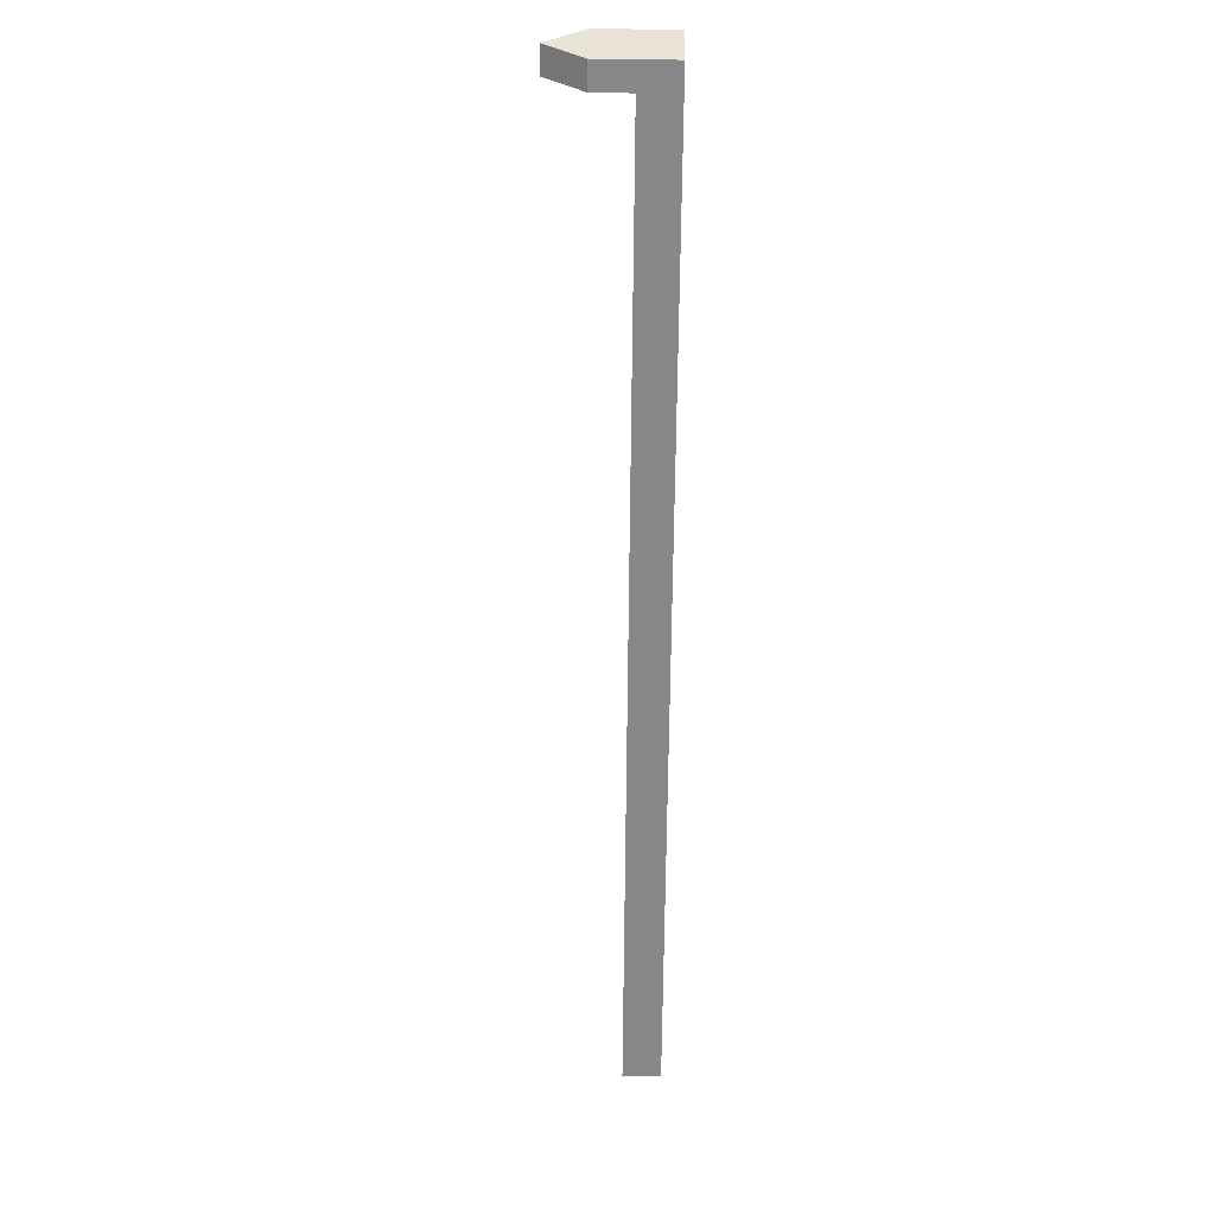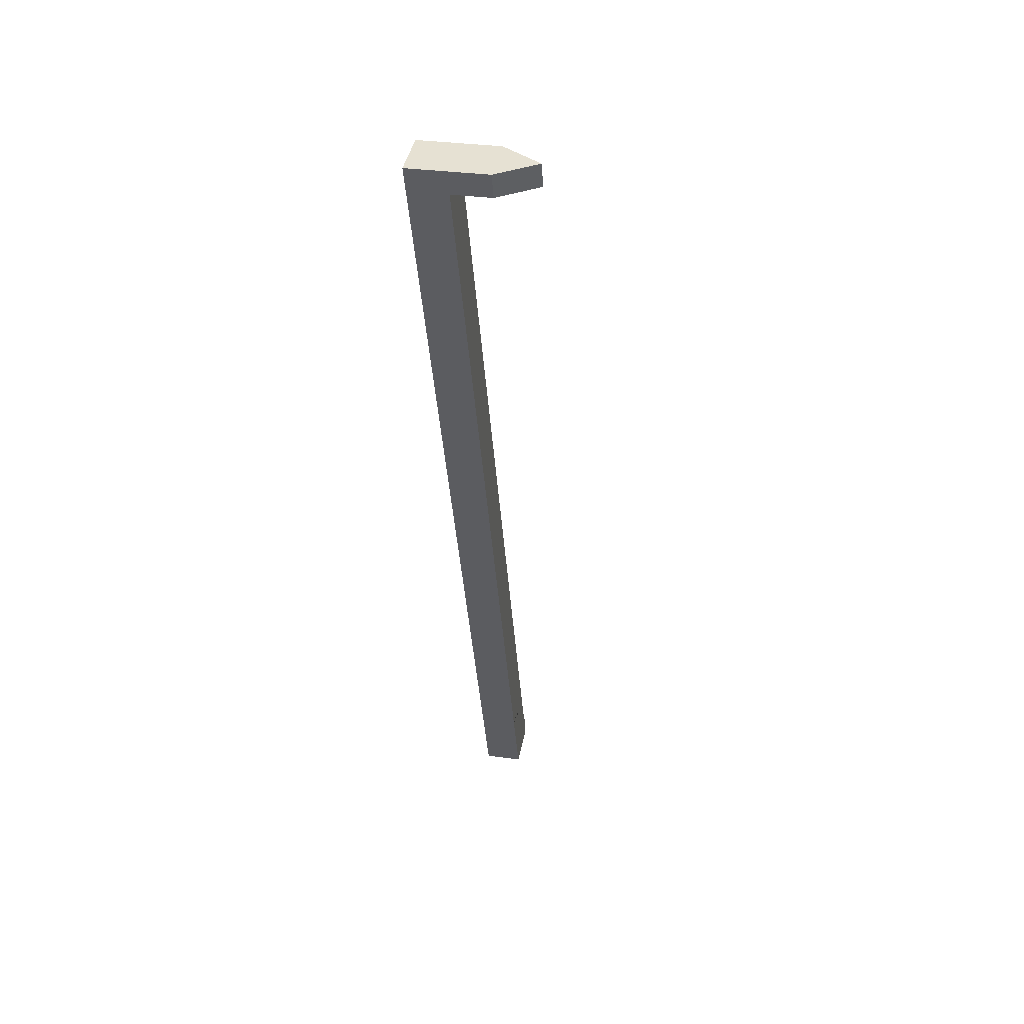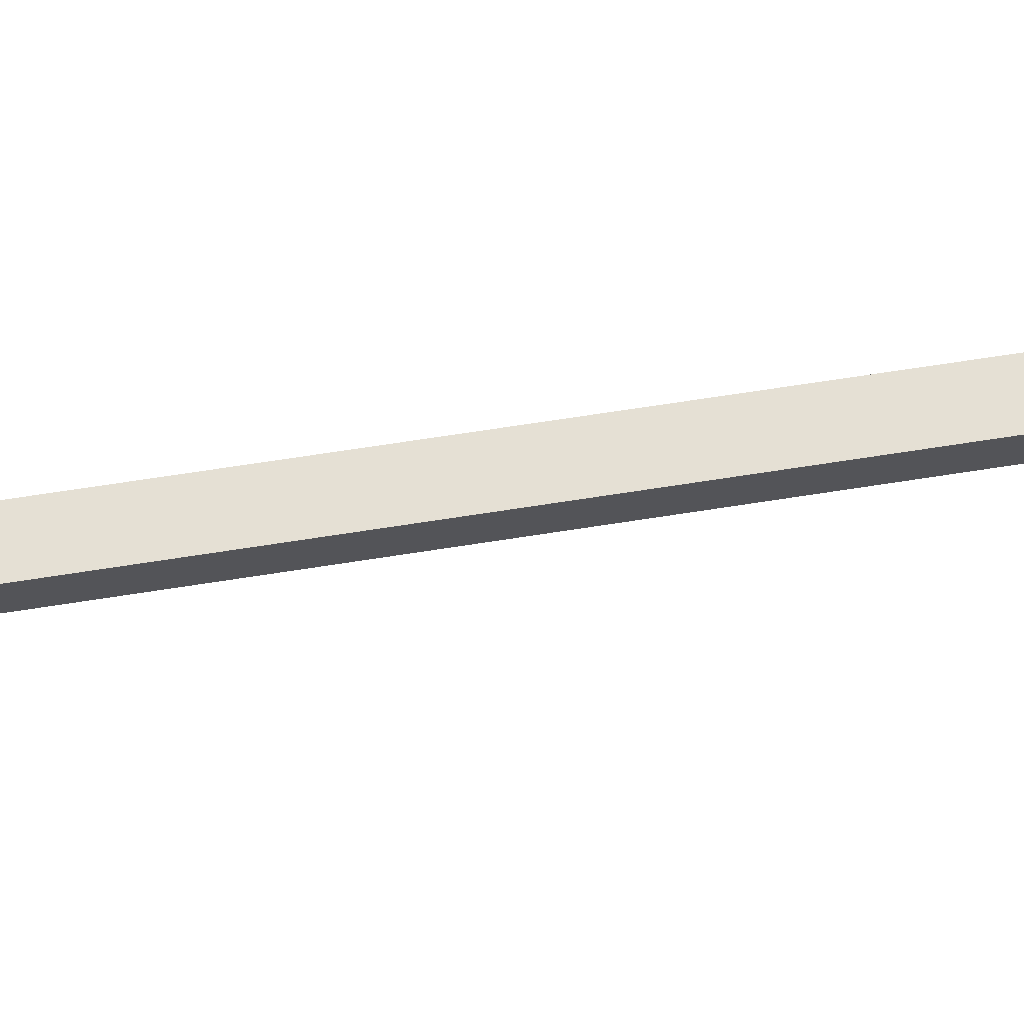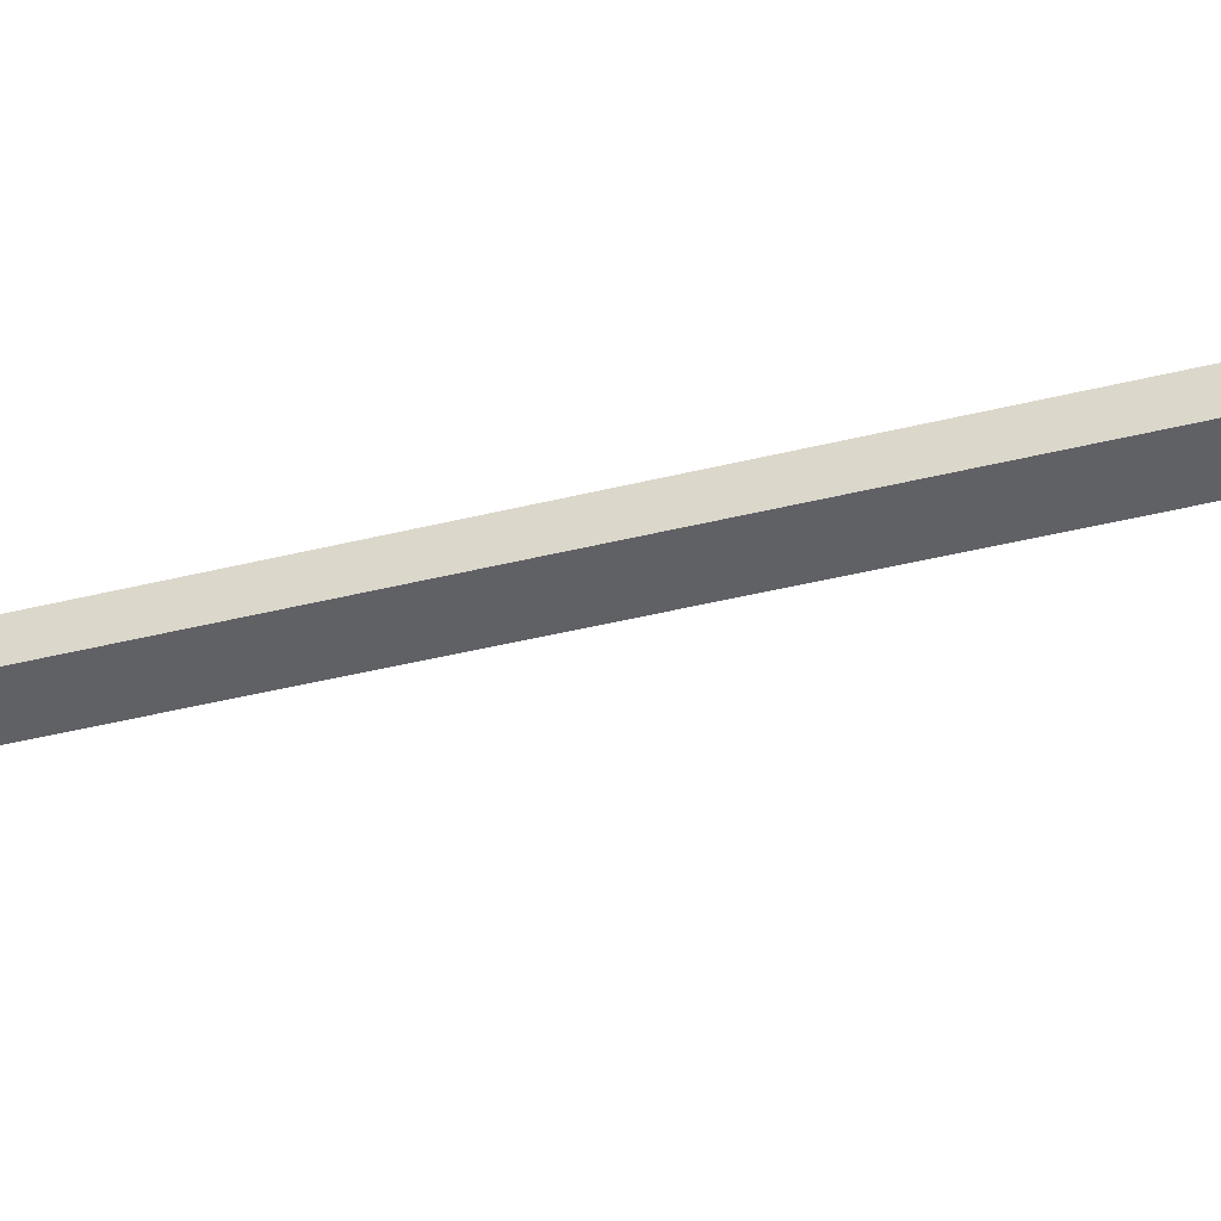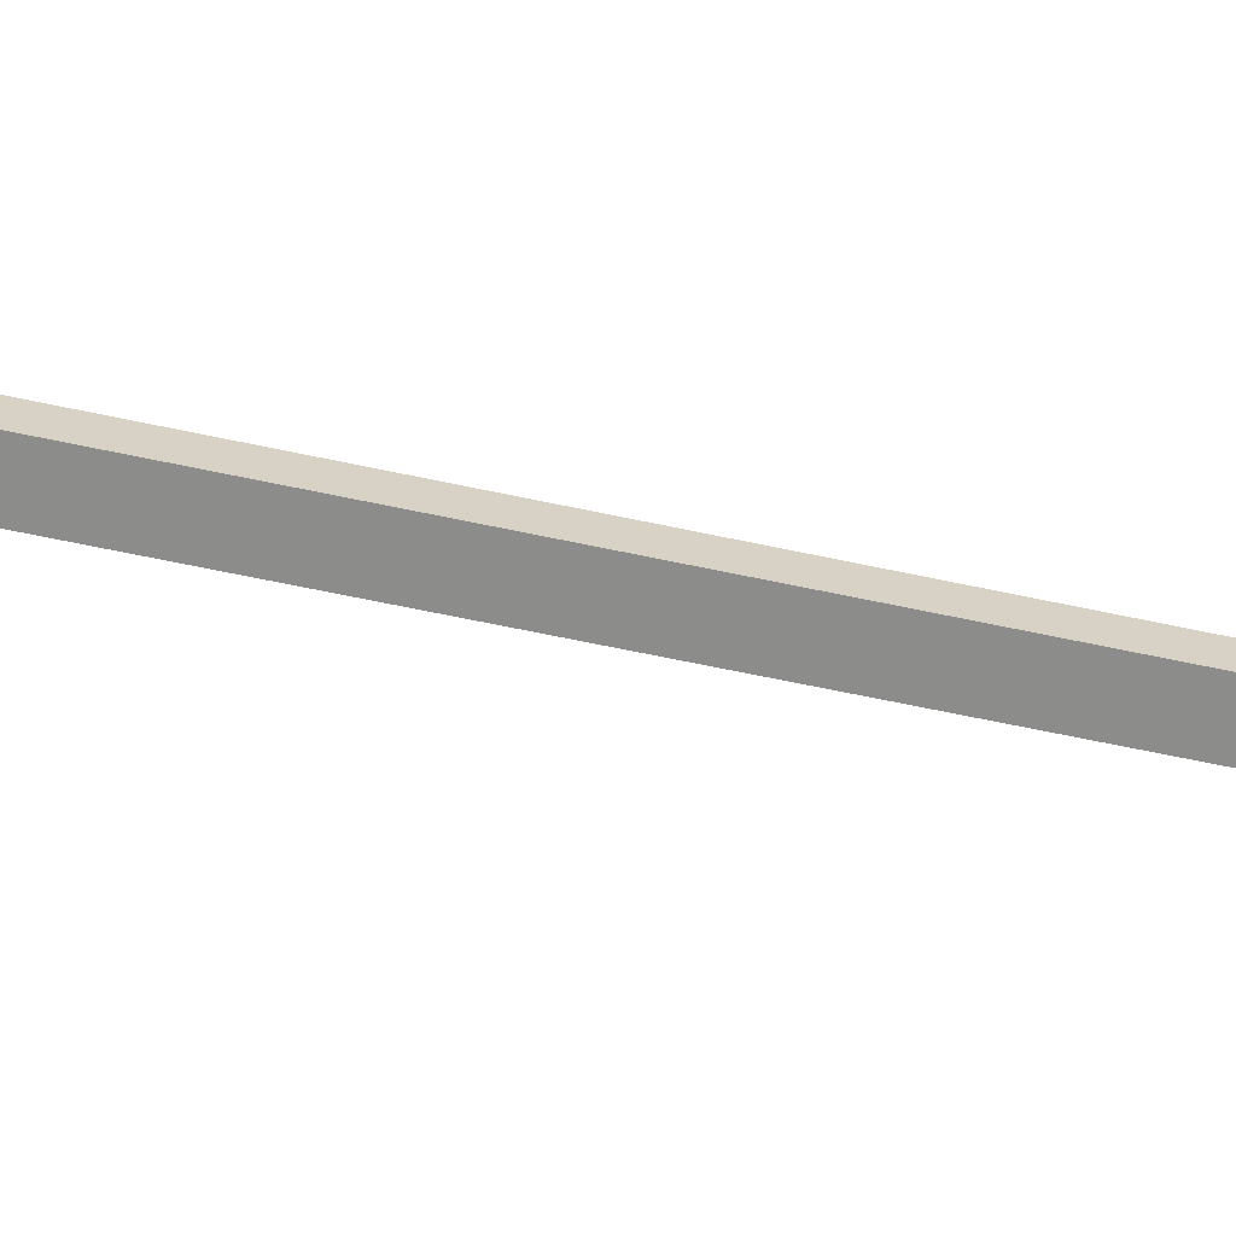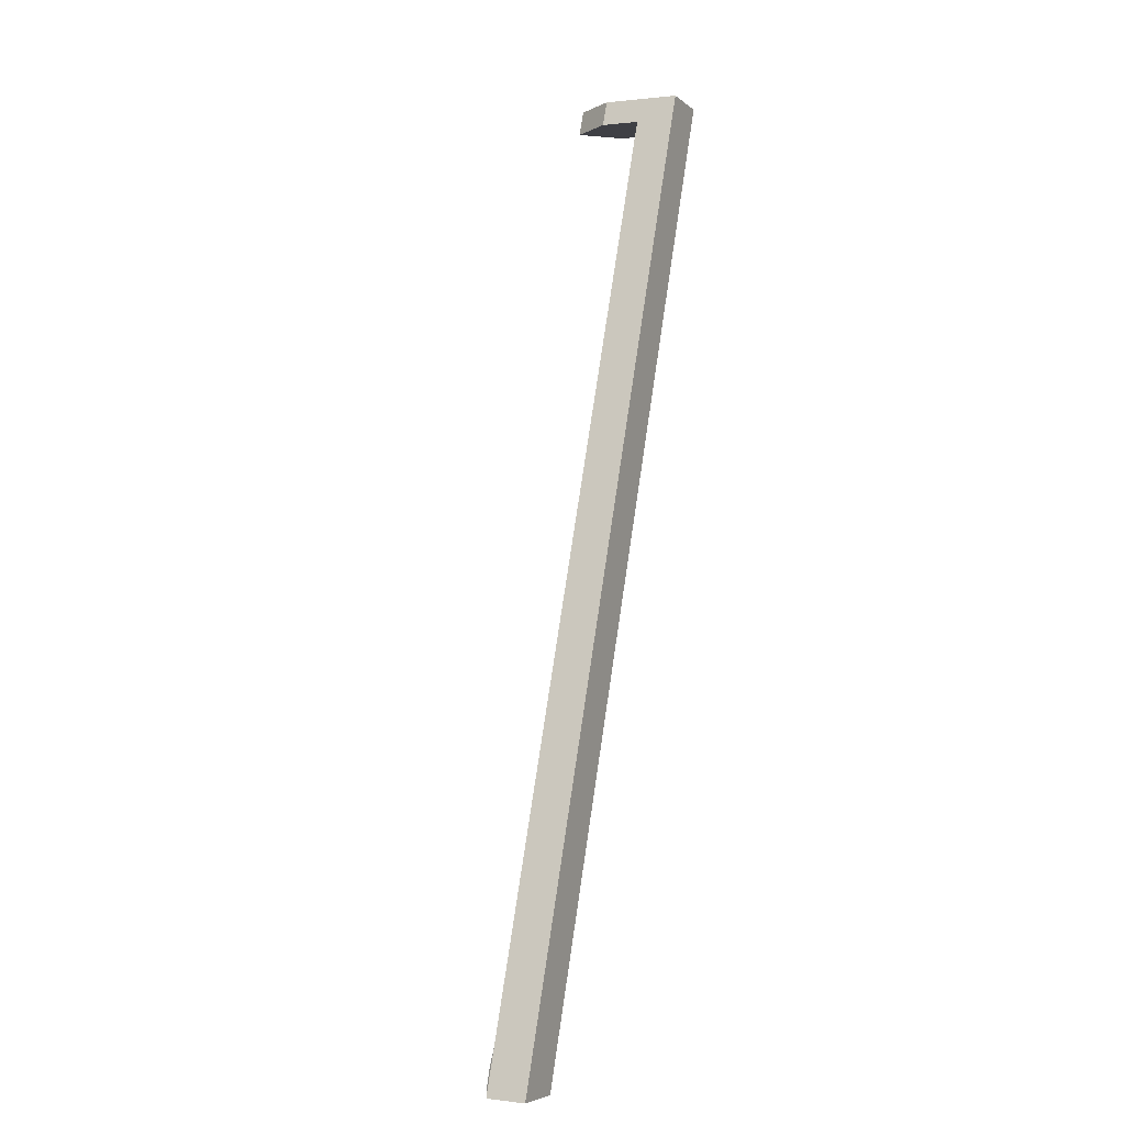
<metadata>
{"format":"obj","ext":"obj","renderer":"f3d","projection":"perspective","resolution":1024,"background":"white","views":[{"elev":47.3,"azim":91.3,"up":"+Z"},{"elev":33.5,"azim":-79.5,"up":"+Z"},{"elev":65.4,"azim":-119.2,"up":"+Y"},{"elev":-47.8,"azim":-94.9,"up":"+Y"},{"elev":-64.1,"azim":57.7,"up":"+Y"},{"elev":0.5,"azim":115.3,"up":"+Z"}]}
</metadata>
<code>
g default
v -0.2022 0.03391 0.6311
v 0.03359 0.03391 -0.01407
v -0.00066 0.03391 -0.01745
v -0.2365 0.03391 0.6277
v -0.196 0.007728 0.614
v 0.02327 0.007727 0.01417
v 0.03359 0.007727 -0.01407
v -0.2022 -0.01845 0.6311
v -0.196 -0.01845 0.614
v -0.2302 0.007727 0.6106
v -0.02201 0.007727 0.04097
v -0.01491 0.007727 0.04112
v -0.004578 0.007727 0.03826
v 0.005687 0.007727 0.03253
v 0.01519 0.007727 0.02431
v -0.2302 -0.01845 0.6106
v -0.2131 -0.04463 0.6123
v -0.00066 0.007727 -0.01745
v -0.2365 -0.01845 0.6277
v 0.02938 0.007727 0.002788
v 0.03311 0.007727 -0.009048
v -0.2194 -0.04463 0.6294
g pasted__TocadiscosFachero_Mesh2Model group
f 1 2 3 4
f 5 6 7 2 1 8 9
f 6 5 10 11 12 13 14 15
f 16 10 5 9 17
f 4 3 18 11 10 16 19
f 3 2 7 18
f 14 15 6 7 18 11 12 13
f 6 20 21 7
f 19 16 17 22
f 22 17 9 8
f 4 19 22 8 1

</code>
